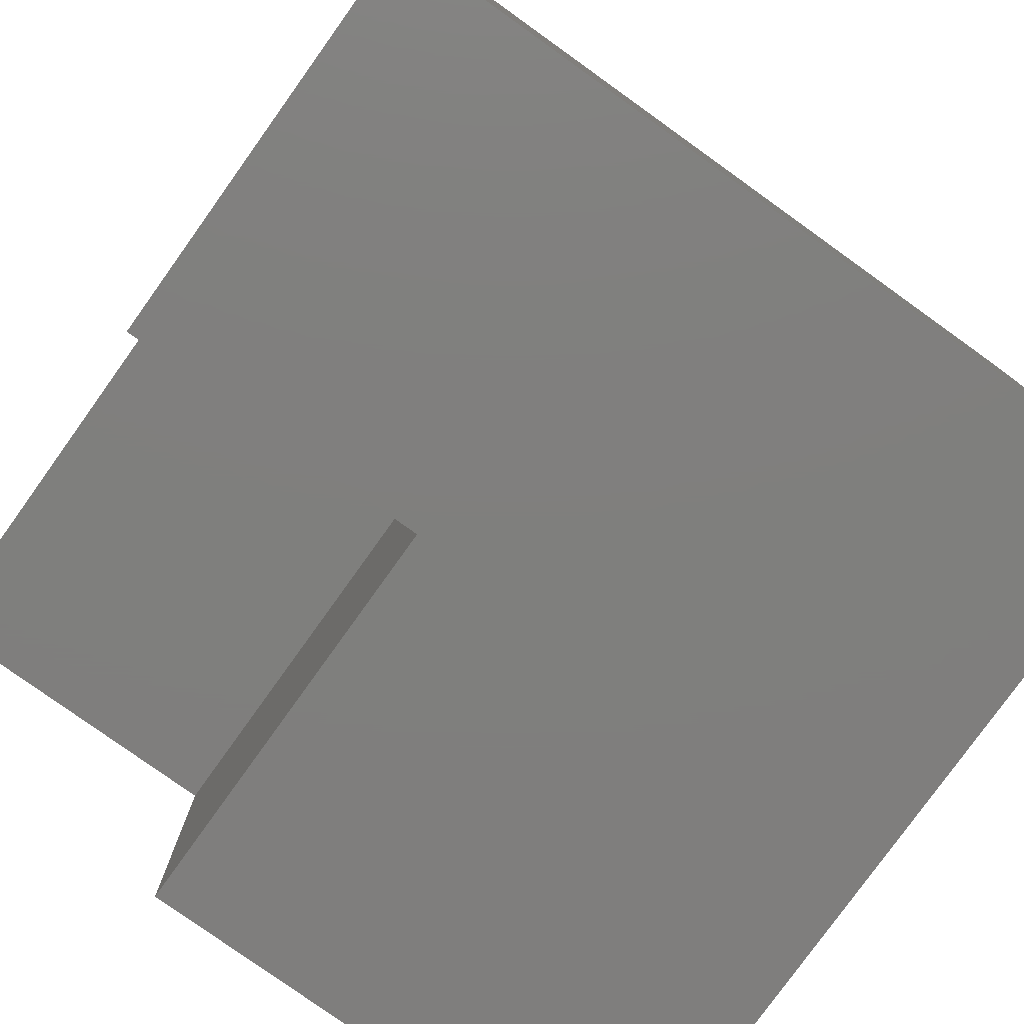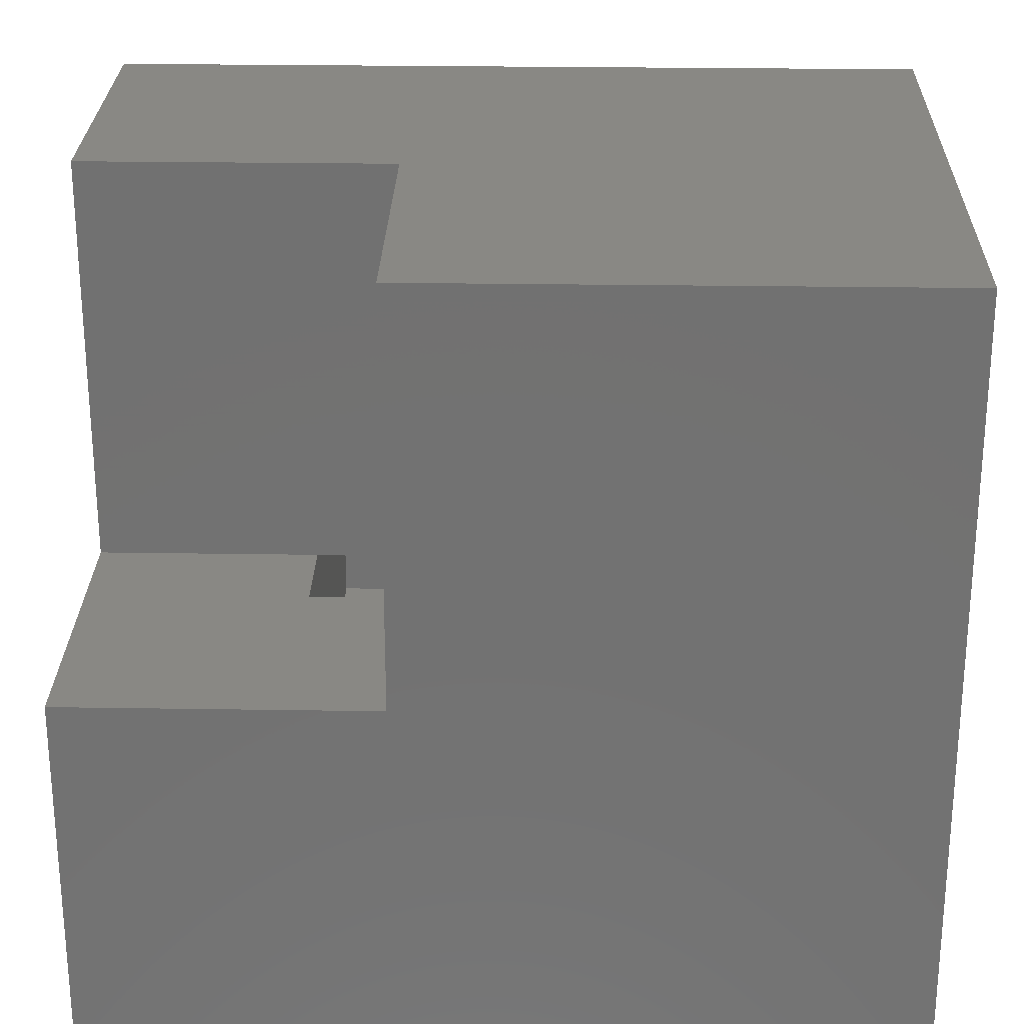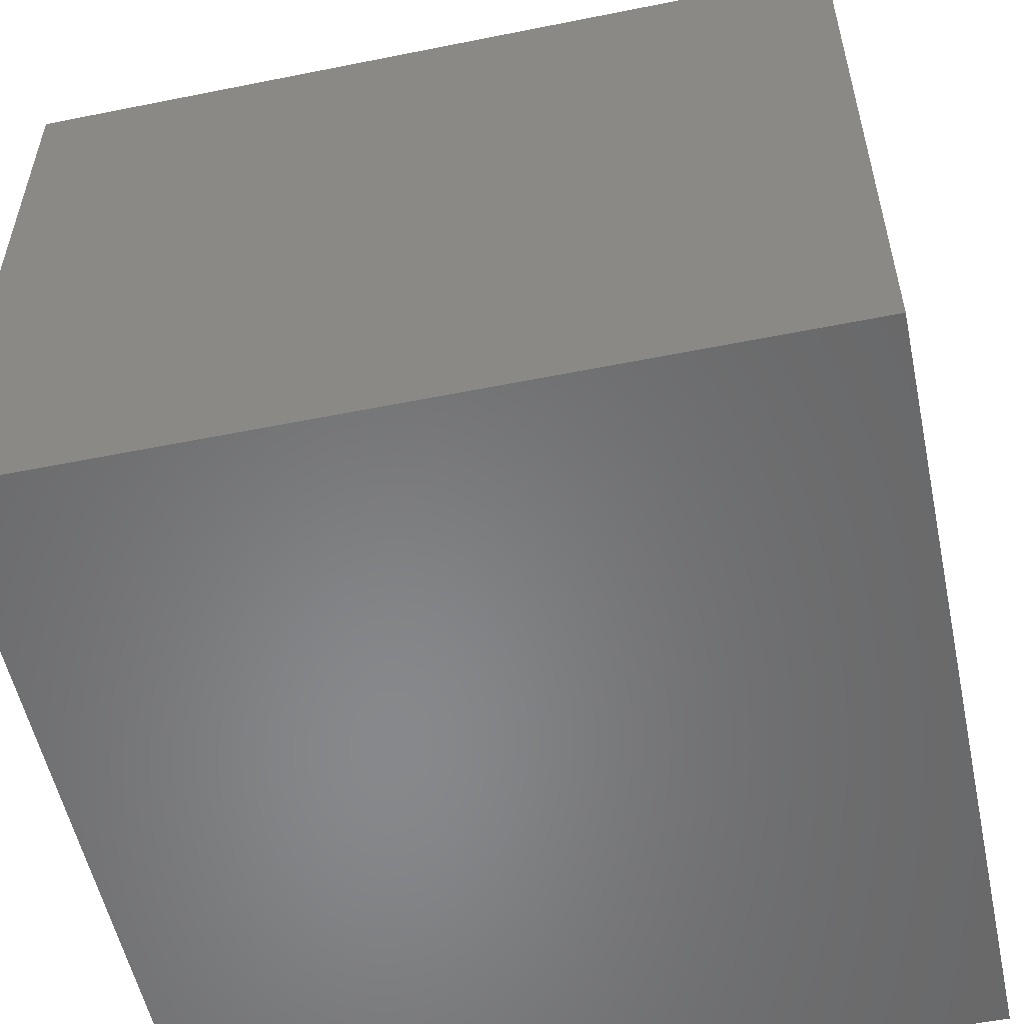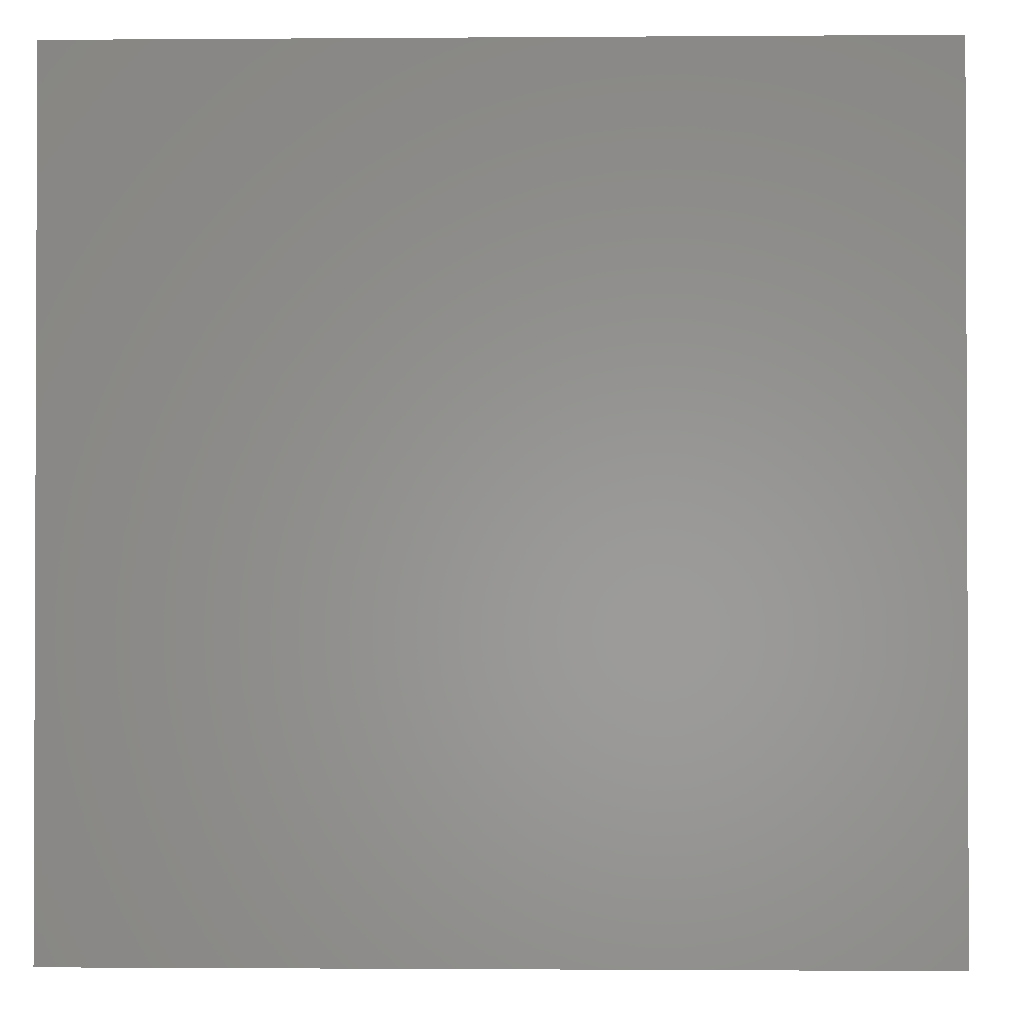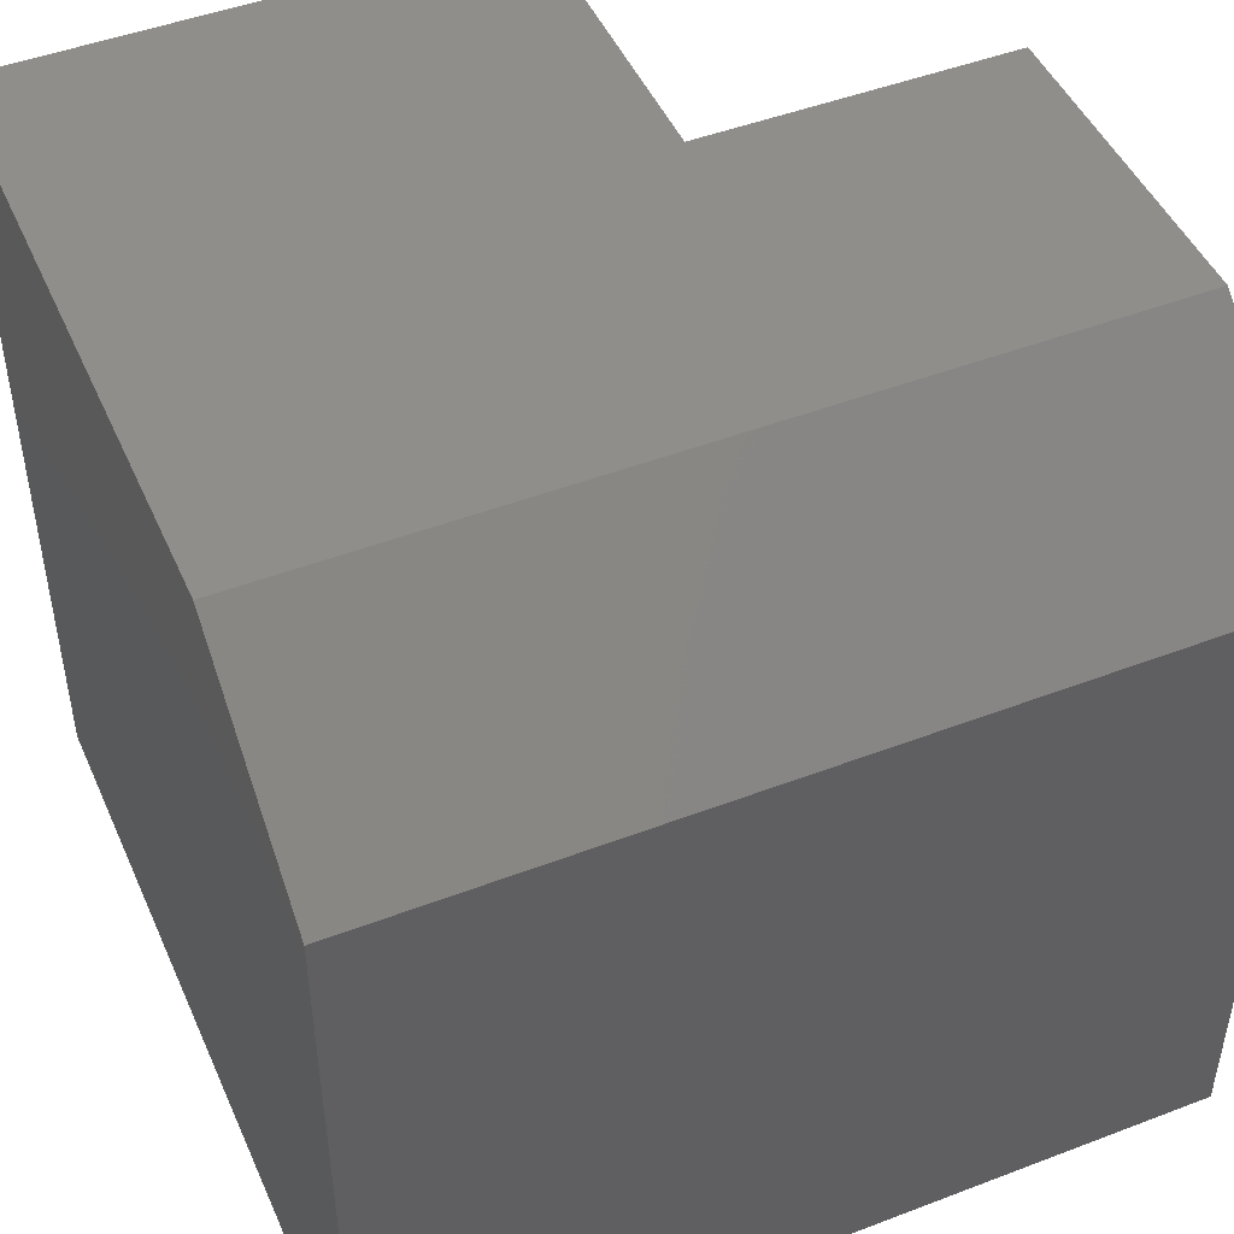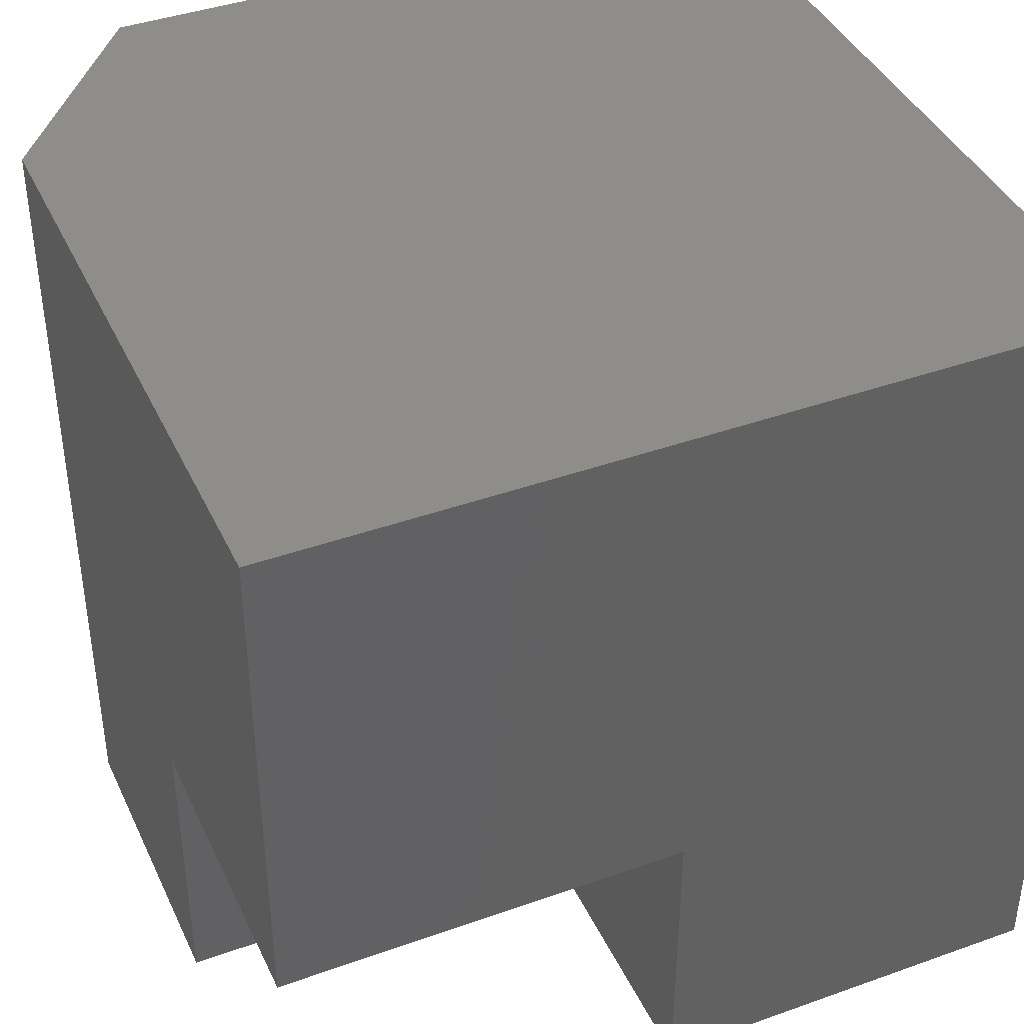
<metadata>
{"format":"stl","ext":"stl","renderer":"f3d","projection":"perspective","resolution":1024,"background":"white","views":[{"elev":-79.0,"azim":144.4,"up":"+Y"},{"elev":26.0,"azim":91.4,"up":"+Z"},{"elev":-54.7,"azim":-78.0,"up":"+Z"},{"elev":-1.3,"azim":-178.4,"up":"+Y"},{"elev":47.5,"azim":-113.3,"up":"+Z"},{"elev":40.9,"azim":66.5,"up":"+Y"}]}
</metadata>
<code>
# stl→obj: 34 verts, 64 faces
v 0.05469 -0.6094 -0.1406
v 0.05469 -0.2344 -0.1406
v 0.3203 -0.6094 -0.1406
v 0.3203 -0.5 -0.1406
v 0.4297 -0.2344 -0.1406
v 0.4297 -0.5 -0.1406
v 0.6953 -0.5 -0.1406
v 0.6953 -0.875 -0.1406
v 0.4297 -0.6094 -0.1406
v 0.3203 -0.875 -0.1406
v 0.3203 -0.875 0.3594
v 0.3203 -0.5 0.3594
v 0.6953 -0.5 0.3594
v 0.4297 -0.1406 -0.375
v 0.4297 -0.6094 -0.375
v 0.4297 -0.1406 0.09375
v 0.4297 -0.2344 0.09375
v -0.03906 -0.6094 -0.375
v -0.03906 -0.6094 0.04179
v 0.02589 -0.6094 0.09375
v 0.05469 -0.6094 0.09375
v -0.3047 0.125 -0.6406
v 0.6953 0.125 -0.6406
v -0.3047 -0.875 -0.6406
v 0.6953 -0.875 -0.6406
v 0.6953 0.125 0.3594
v -0.06729 -0.875 0.3594
v -0.06729 0.125 0.3594
v -0.3047 0.125 0.1695
v -0.3047 -0.875 0.1695
v -0.03906 -0.1406 -0.375
v 0.02589 -0.1406 0.09375
v 0.05469 -0.2344 0.09375
v -0.03906 -0.1406 0.04179
f 1 2 3
f 3 2 4
f 2 5 4
f 4 5 6
f 7 6 8
f 8 6 9
f 8 9 10
f 10 9 3
f 11 10 12
f 12 10 3
f 12 3 4
f 12 4 13
f 13 4 6
f 13 6 7
f 5 14 6
f 6 14 15
f 6 15 9
f 14 5 16
f 16 5 17
f 1 3 18
f 1 18 19
f 1 19 20
f 1 20 21
f 18 3 15
f 15 3 9
f 22 23 24
f 24 23 25
f 23 26 13
f 23 13 7
f 23 7 8
f 23 8 25
f 27 11 28
f 28 11 12
f 28 12 26
f 26 12 13
f 29 22 30
f 30 22 24
f 28 26 29
f 29 26 23
f 29 23 22
f 25 8 24
f 24 8 10
f 24 10 30
f 30 10 27
f 27 10 11
f 27 28 30
f 30 28 29
f 31 18 14
f 14 18 15
f 20 32 21
f 21 32 33
f 32 16 33
f 33 16 17
f 34 19 31
f 31 19 18
f 31 14 34
f 34 14 16
f 34 16 32
f 20 19 32
f 32 19 34
f 21 33 1
f 1 33 2
f 33 17 2
f 2 17 5

</code>
